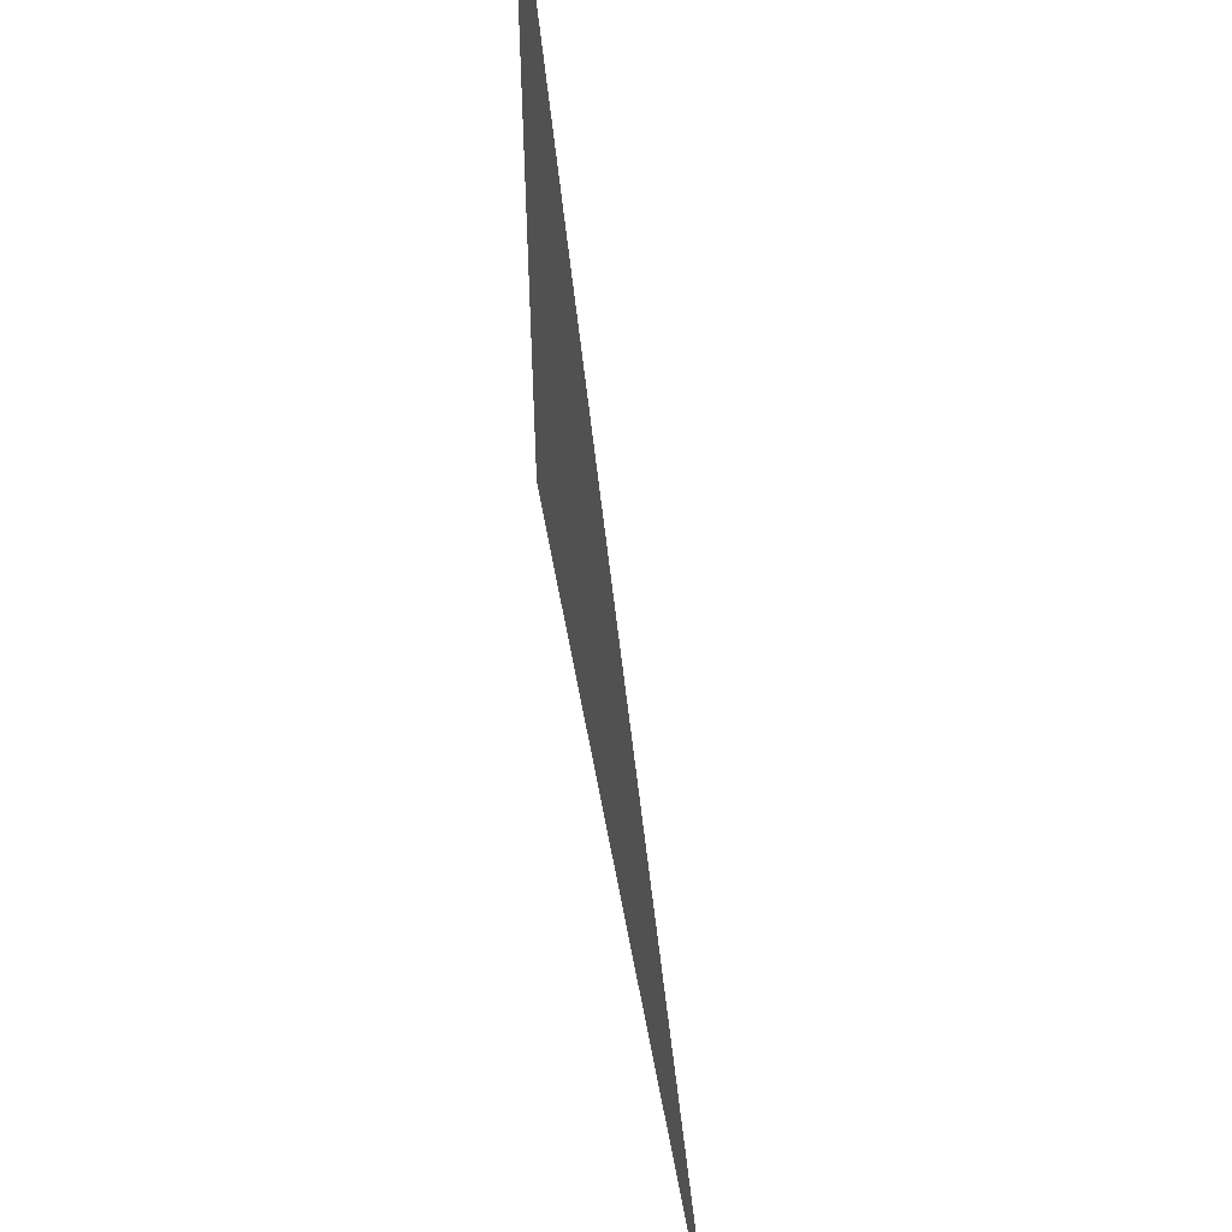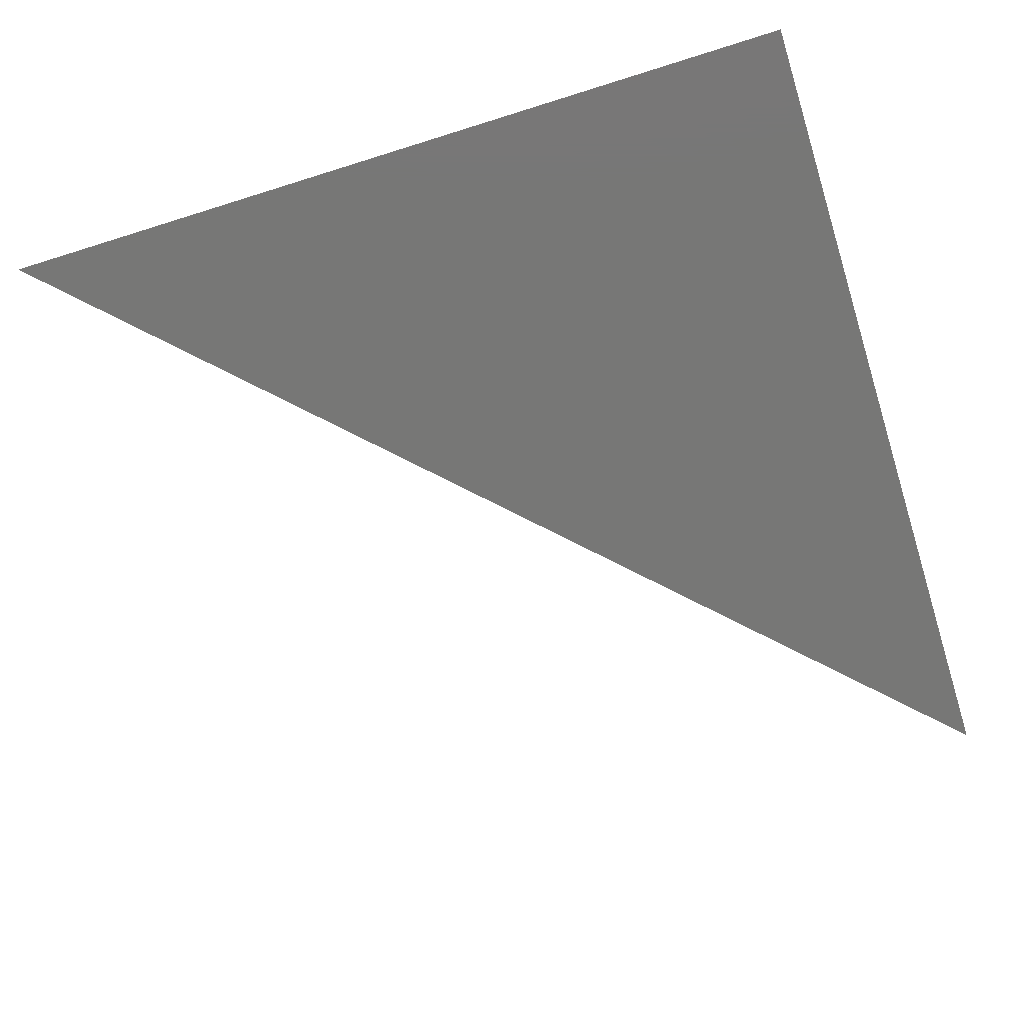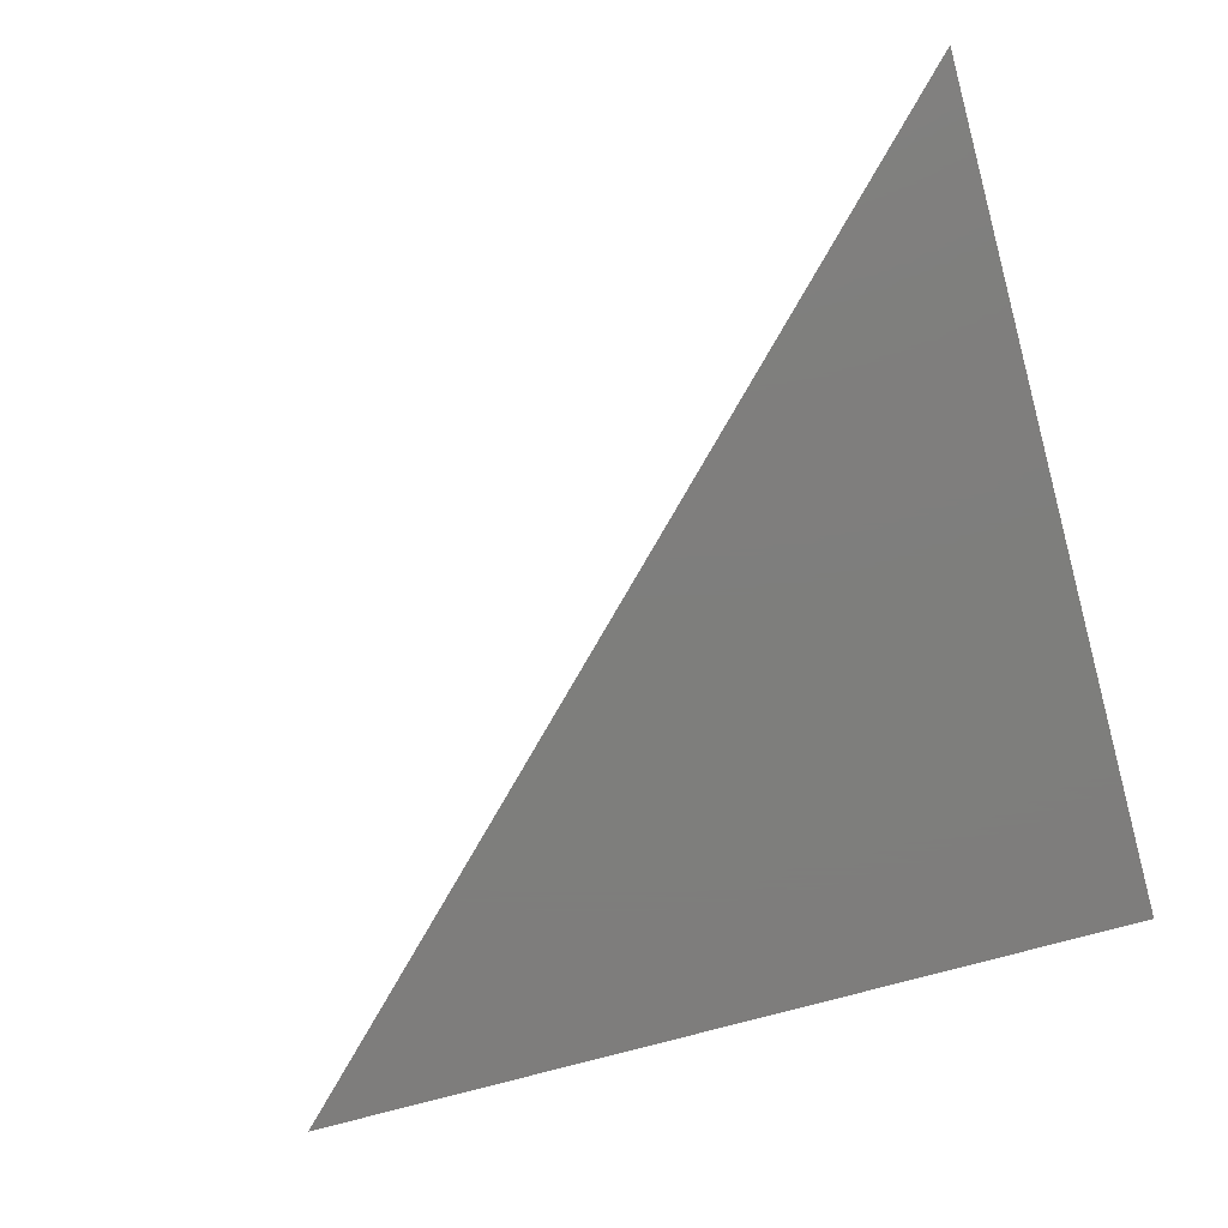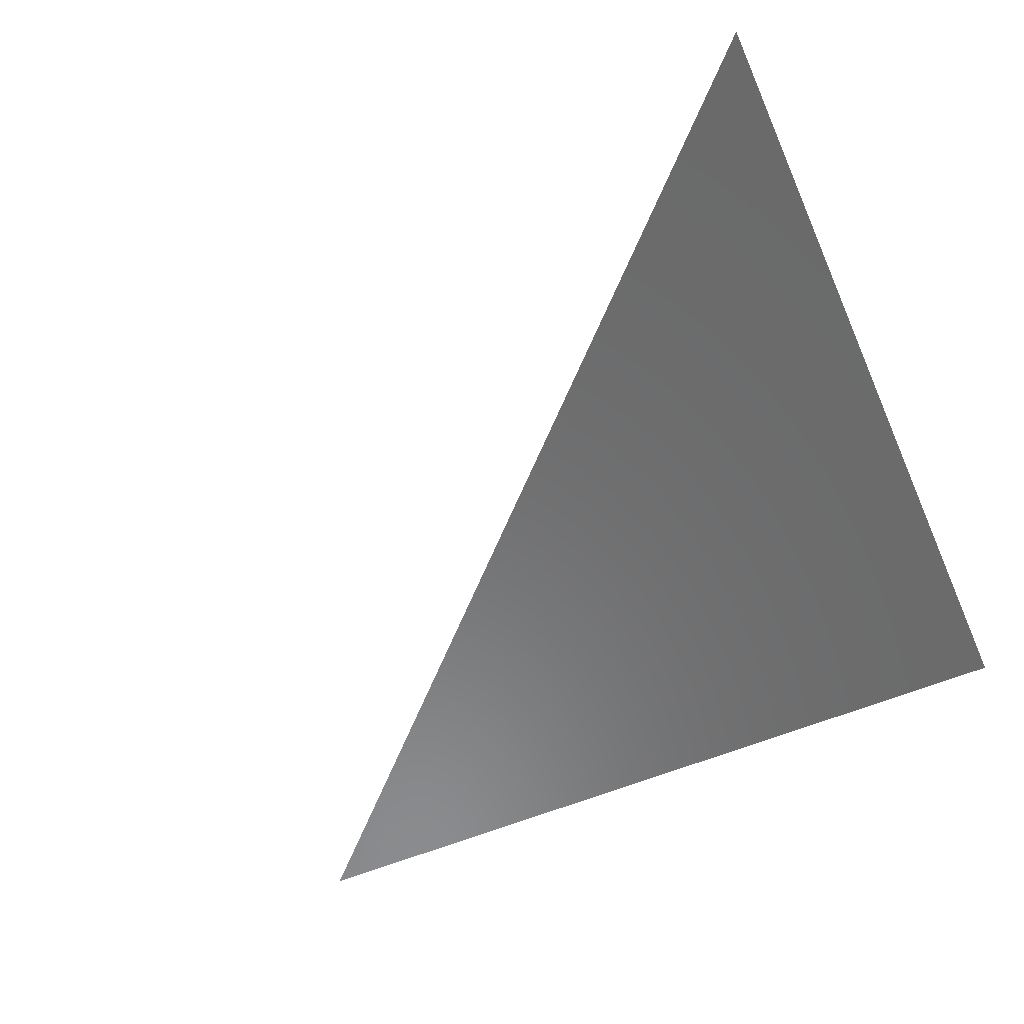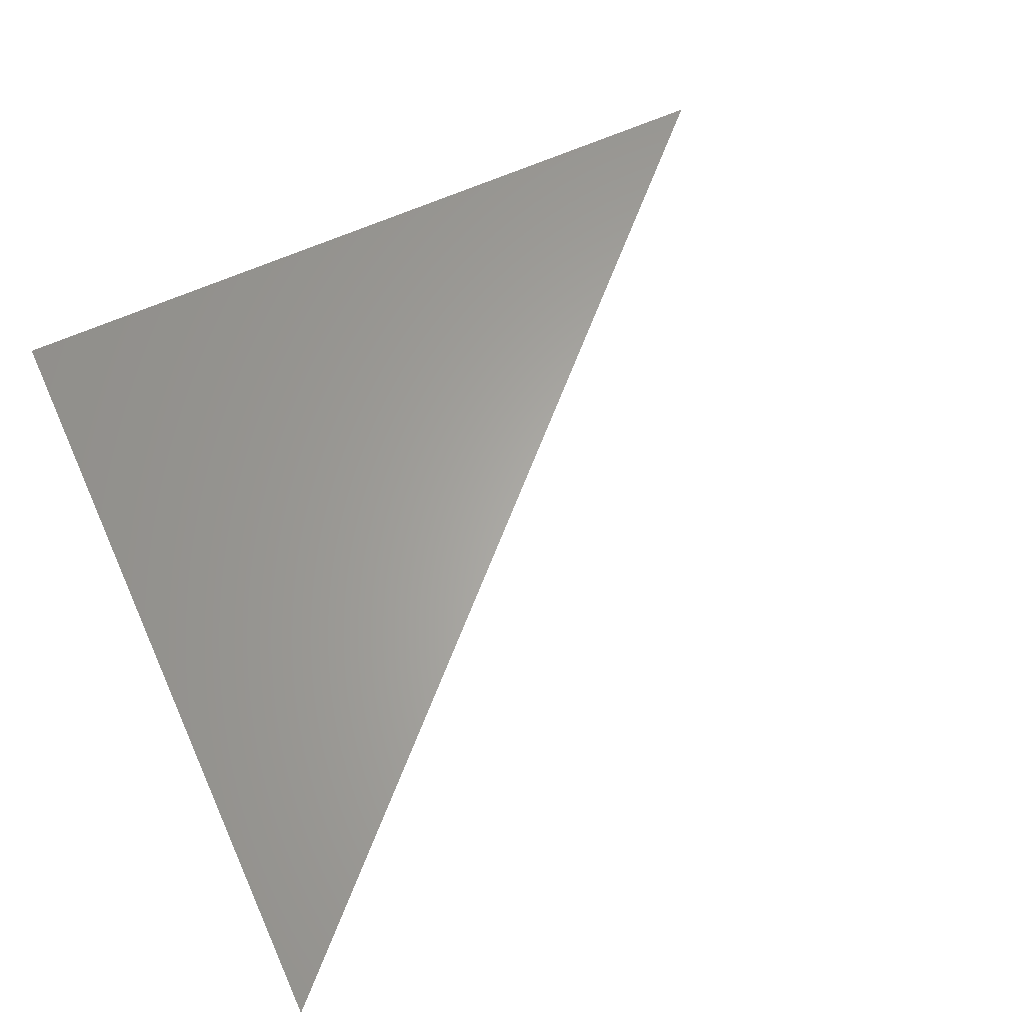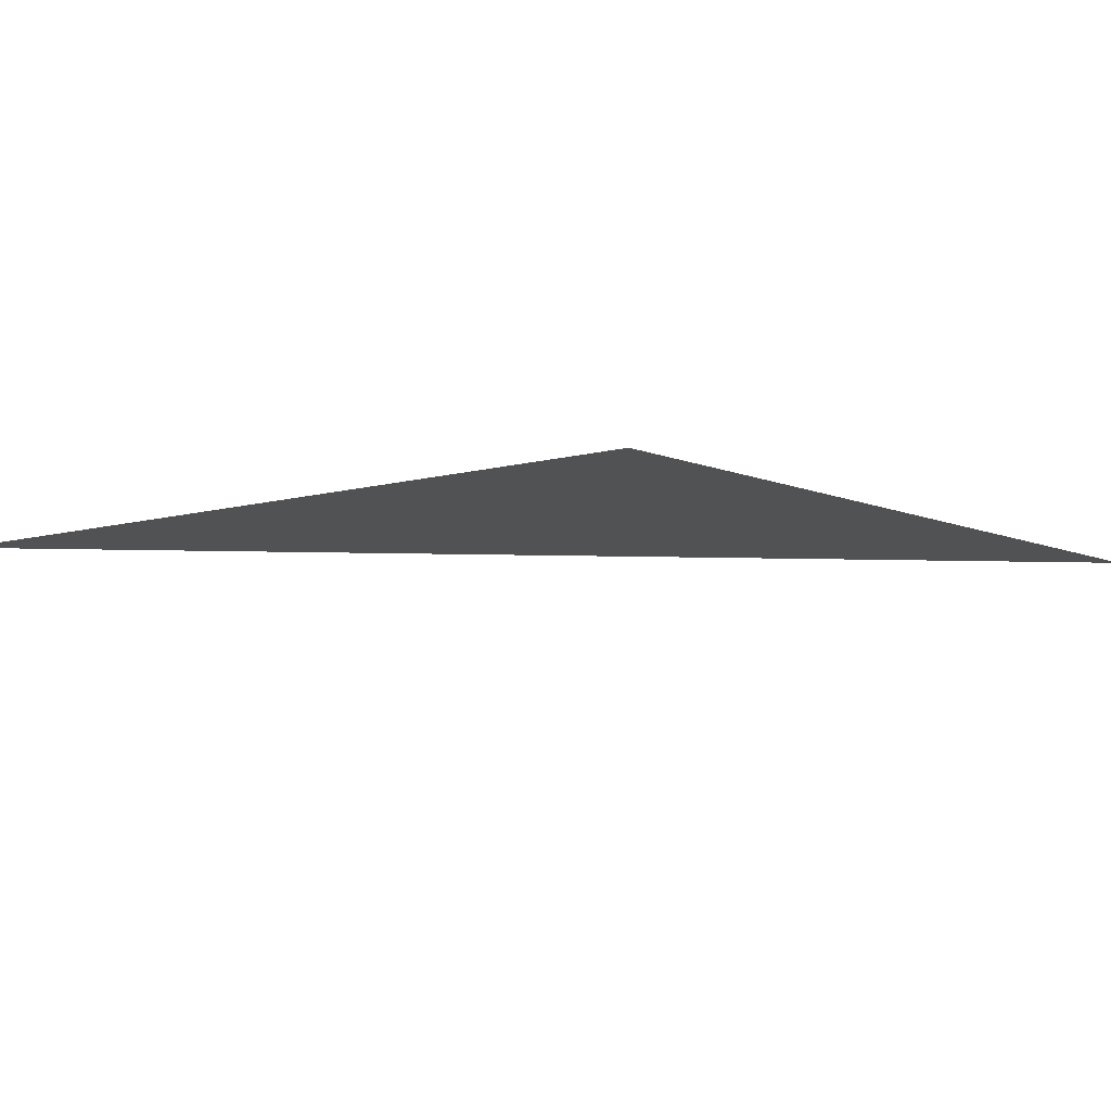
<metadata>
{"format":"stl","ext":"stl","renderer":"f3d","projection":"perspective","resolution":1024,"background":"white","views":[{"elev":57.8,"azim":79.8,"up":"+Y"},{"elev":-69.9,"azim":-72.6,"up":"+Z"},{"elev":-77.8,"azim":-165.0,"up":"+Z"},{"elev":-57.1,"azim":-156.4,"up":"+Z"},{"elev":63.2,"azim":65.6,"up":"+Z"},{"elev":-8.0,"azim":-50.4,"up":"+Z"}]}
</metadata>
<code>
# stl→obj: 3 verts, 1 faces
v 0 0 0
v 1 0 0
v 0 1 0
f 1 2 3

</code>
